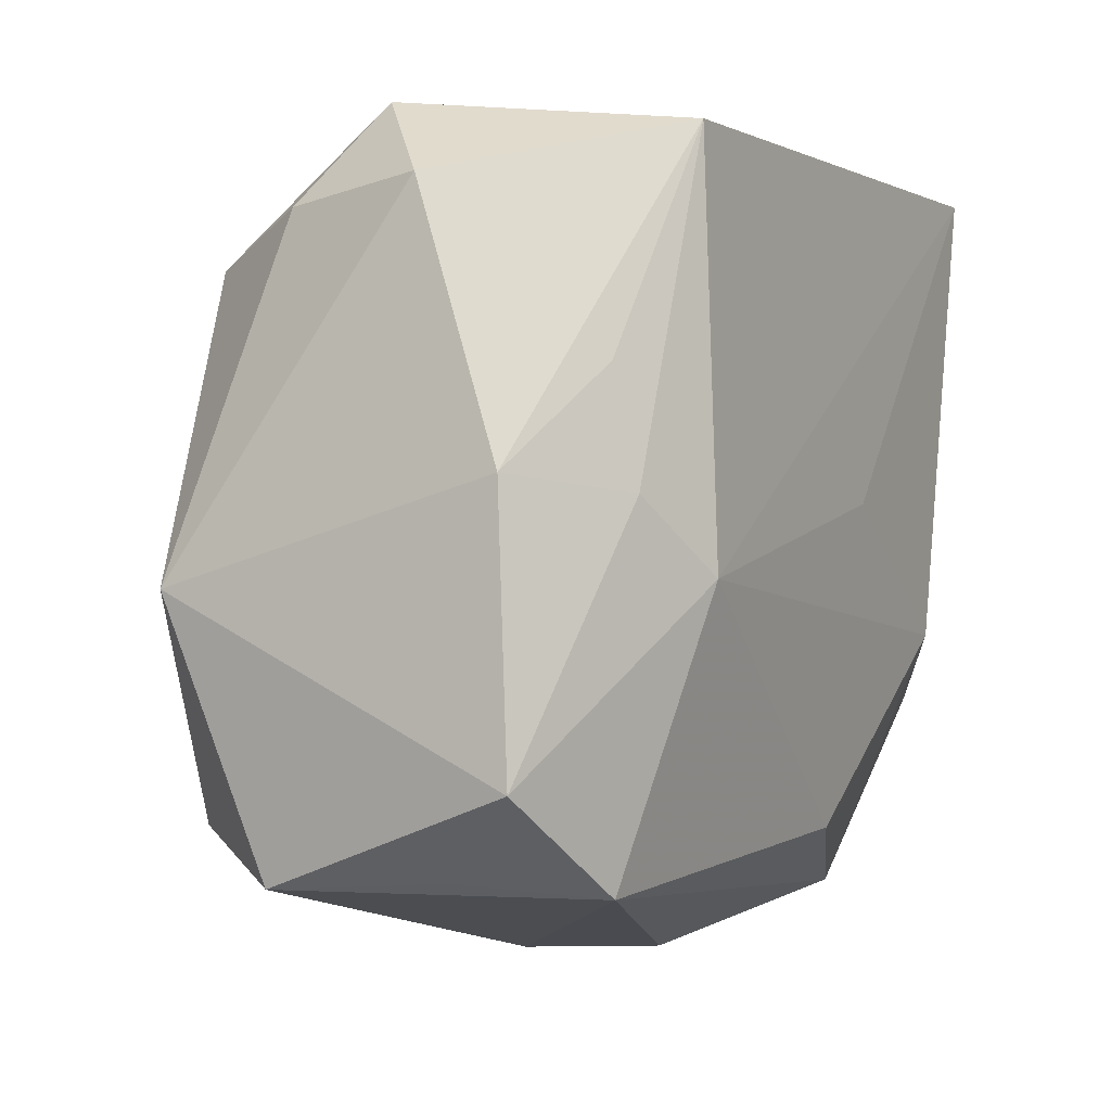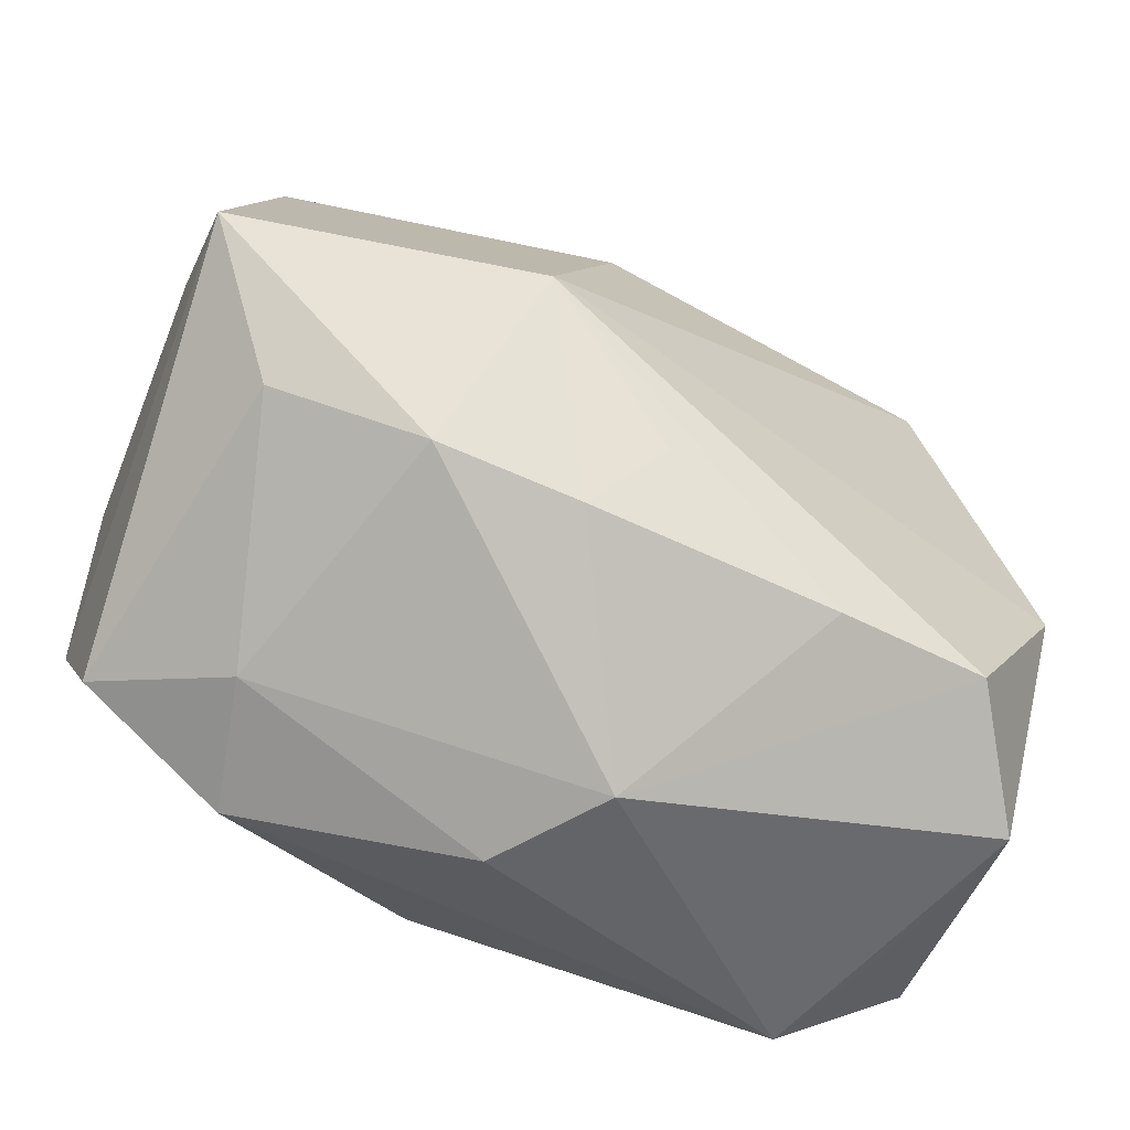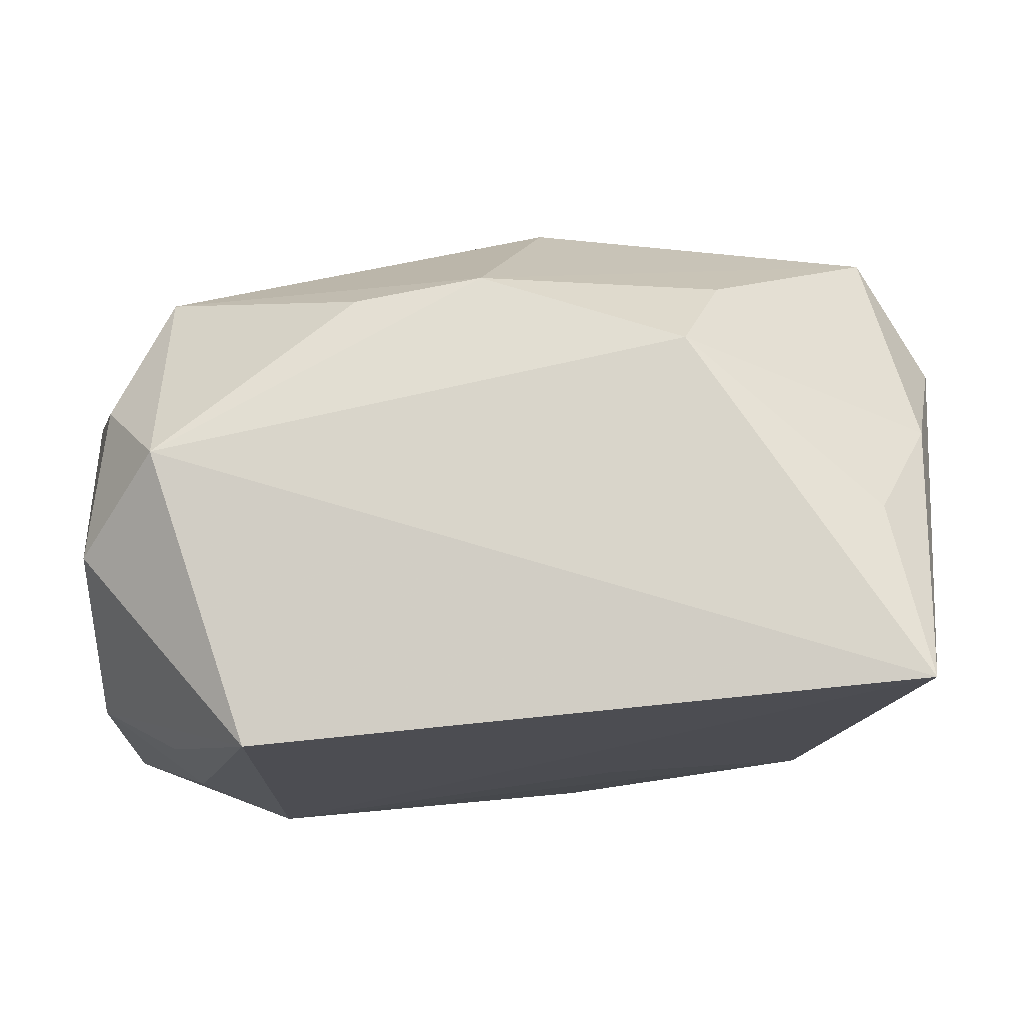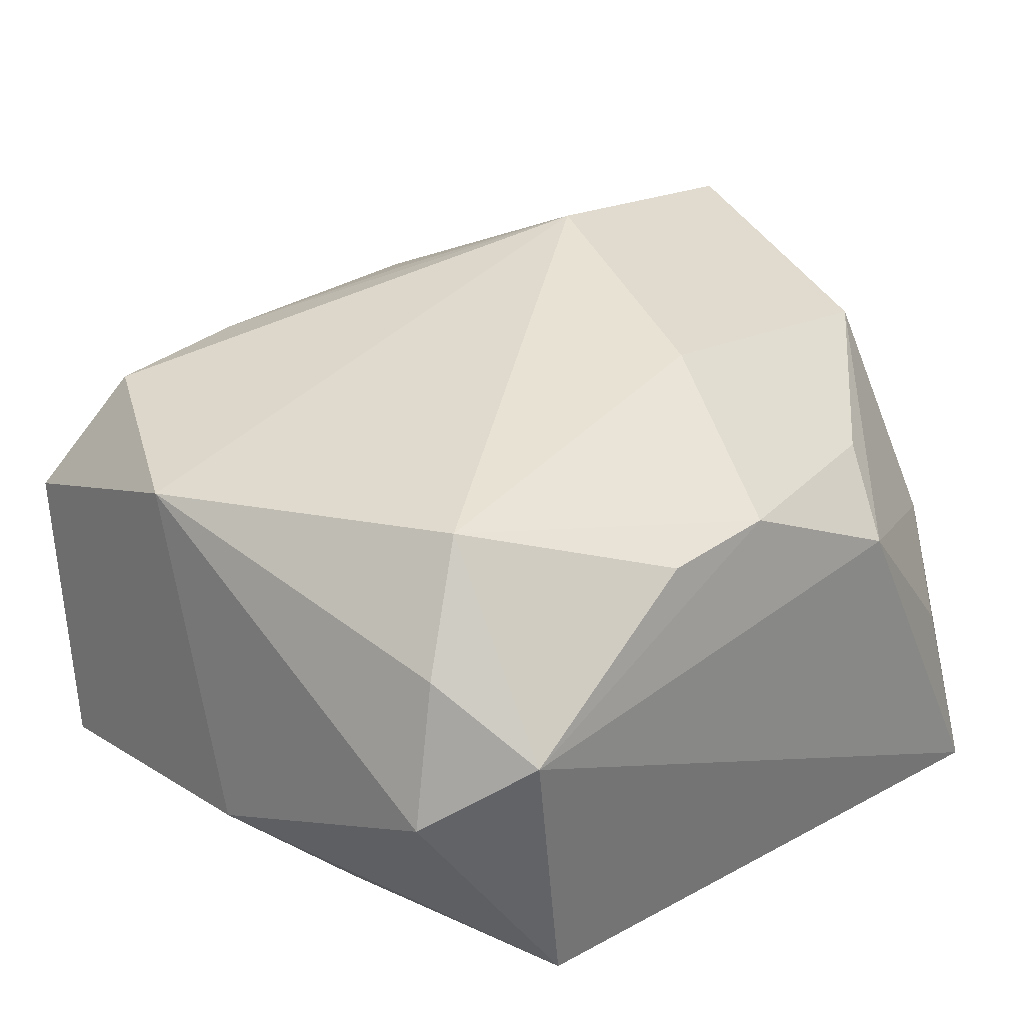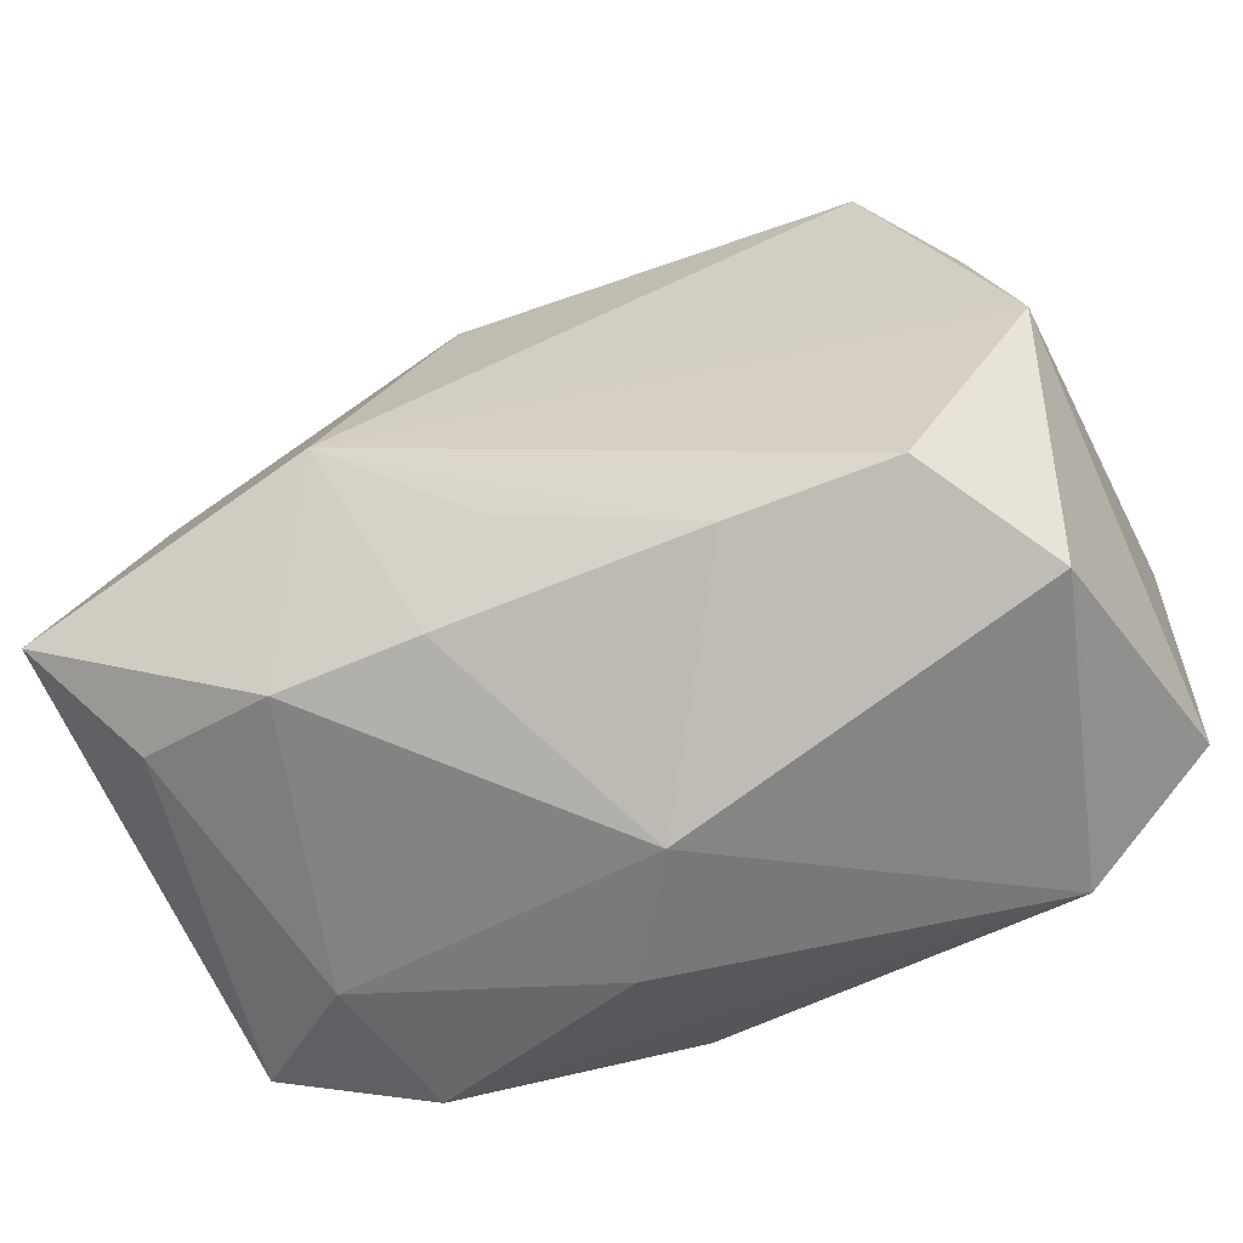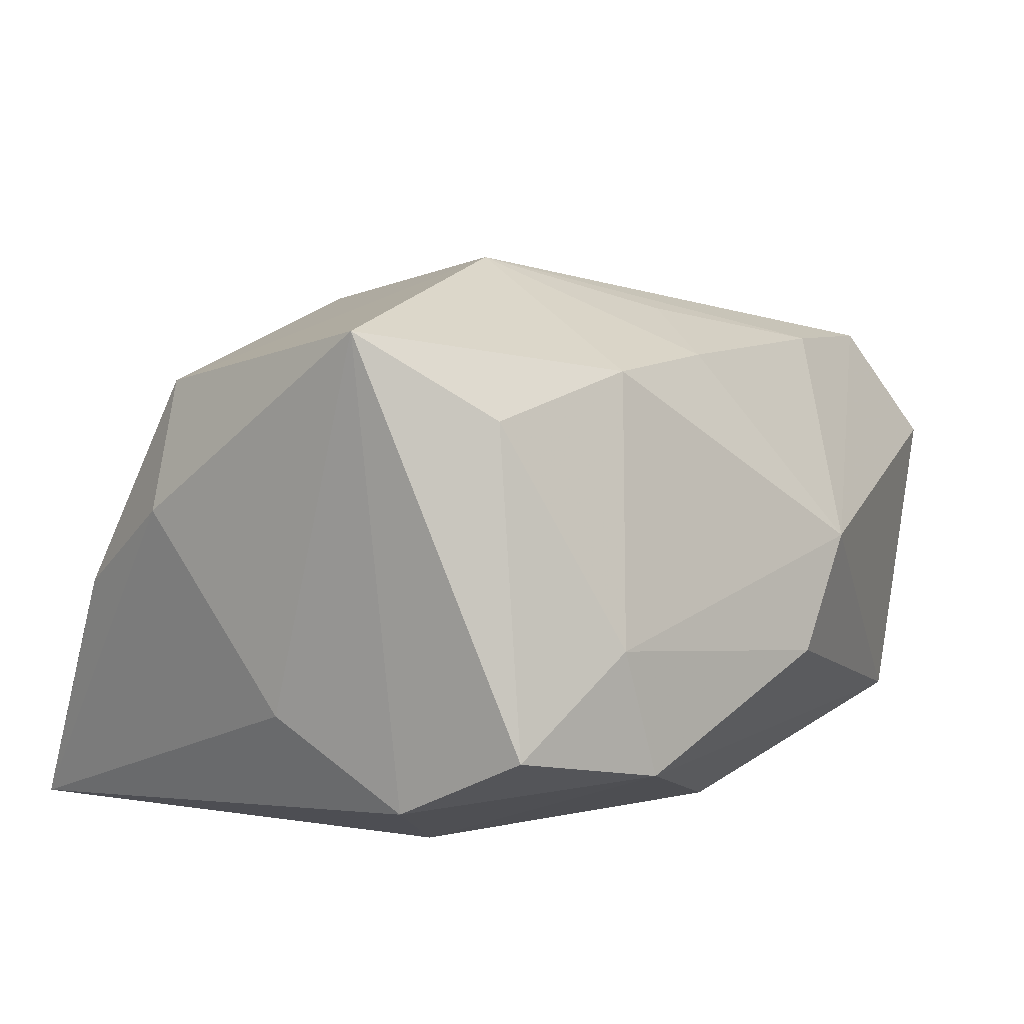
<metadata>
{"format":"obj","ext":"obj","renderer":"f3d","projection":"perspective","resolution":1024,"background":"white","views":[{"elev":-3.6,"azim":118.0,"up":"+Y"},{"elev":-60.2,"azim":-24.2,"up":"+Y"},{"elev":74.5,"azim":174.0,"up":"+Y"},{"elev":26.4,"azim":136.0,"up":"+Z"},{"elev":-58.8,"azim":25.5,"up":"+Y"},{"elev":11.3,"azim":-57.2,"up":"+Z"}]}
</metadata>
<code>
v 0.00929 0.02438 0.01067
v -0.01763 -0.02396 -0.0102
v -0.0148 0.02006 0.01063
v -0.02991 -0.001317 -0.006622
v -0.005176 -0.02002 0.01669
v 0.02865 0.01964 -0.003446
v -0.01024 -0.005436 0.02323
v 0.0121 -0.01983 0.01607
v 0.02406 0.0005088 -0.0158
v -0.03028 0.008852 0.006573
v -0.02761 0.01704 9.021e-05
v 0.01893 0.02317 -0.01756
v -0.03078 -0.008773 0.02018
v -0.00495 0.001934 -0.01823
v 0.02189 0.0162 0.01472
v 0.01854 -0.004187 -0.01823
v 0.001023 0.02449 0.01142
v -0.01991 -0.02286 -0.001208
v 0.03052 0.001445 -0.01009
v 0.02314 0.02543 0.001542
v 0.02644 0.01879 0.006544
v -0.0006822 -0.01416 0.01921
v 0.002863 -0.02773 0.003184
v -0.002387 -0.02775 -0.004284
v -0.01166 0.02543 0.005645
v 0.02258 -0.01905 0.01517
v -0.028 -0.01981 -0.007343
v 0.02813 -0.02253 0.007032
v -0.01491 -0.01954 0.01658
v -0.003823 0.0125 0.01869
v -0.02442 0.02543 -0.01812
v -0.003016 -0.01955 -0.01621
v 0.02493 0.00819 -0.01452
v -0.02479 -0.01612 0.0142
v -0.02641 0.009726 0.01513
v 0.03047 -0.004573 0.01323
v -0.02904 -0.01098 -0.01204
v 0.03057 -0.01667 -0.01078
v 0.02169 -0.02289 -0.01301
v -0.01914 -0.006436 -0.01745
v -0.02327 0.02271 -0.006186
v 0.02557 -0.02199 -0.004201
f 23 39 28
f 14 40 31
f 13 35 10
f 10 4 13
f 31 4 10
f 40 14 16
f 16 14 31
f 31 12 16
f 13 4 37
f 37 27 13
f 37 4 31
f 31 40 37
f 40 16 32
f 32 16 39
f 39 16 38
f 19 36 38
f 38 36 28
f 35 25 11
f 31 10 11
f 11 10 35
f 20 12 31
f 31 25 20
f 1 20 17
f 17 20 25
f 35 30 17
f 13 27 34
f 34 29 13
f 23 29 18
f 18 34 27
f 29 34 18
f 23 28 26
f 28 36 26
f 2 37 40
f 40 32 2
f 27 37 2
f 2 18 27
f 2 32 39
f 42 28 39
f 39 38 42
f 42 38 28
f 9 16 12
f 9 38 16
f 19 38 9
f 41 25 31
f 31 11 41
f 41 11 25
f 19 12 6
f 12 20 6
f 6 36 19
f 3 25 35
f 35 17 3
f 3 17 25
f 23 26 8
f 24 39 23
f 24 2 39
f 23 18 24
f 18 2 24
f 15 20 1
f 1 17 15
f 15 17 30
f 33 12 19
f 19 9 33
f 33 9 12
f 5 29 23
f 23 8 5
f 21 6 20
f 20 15 21
f 36 6 21
f 21 15 36
f 13 29 7
f 29 5 7
f 7 8 26
f 7 35 13
f 7 30 35
f 7 15 30
f 7 26 36
f 36 15 7
f 22 5 8
f 8 7 22
f 22 7 5

</code>
